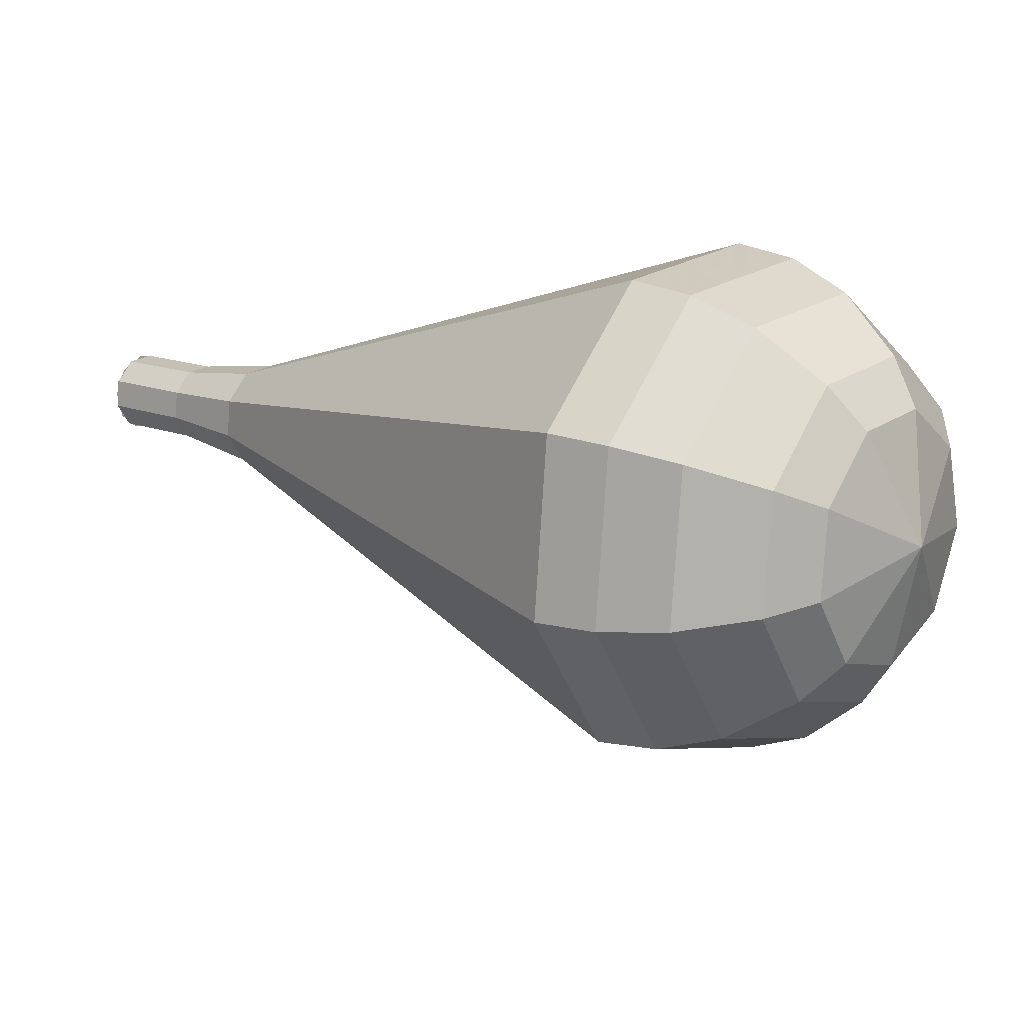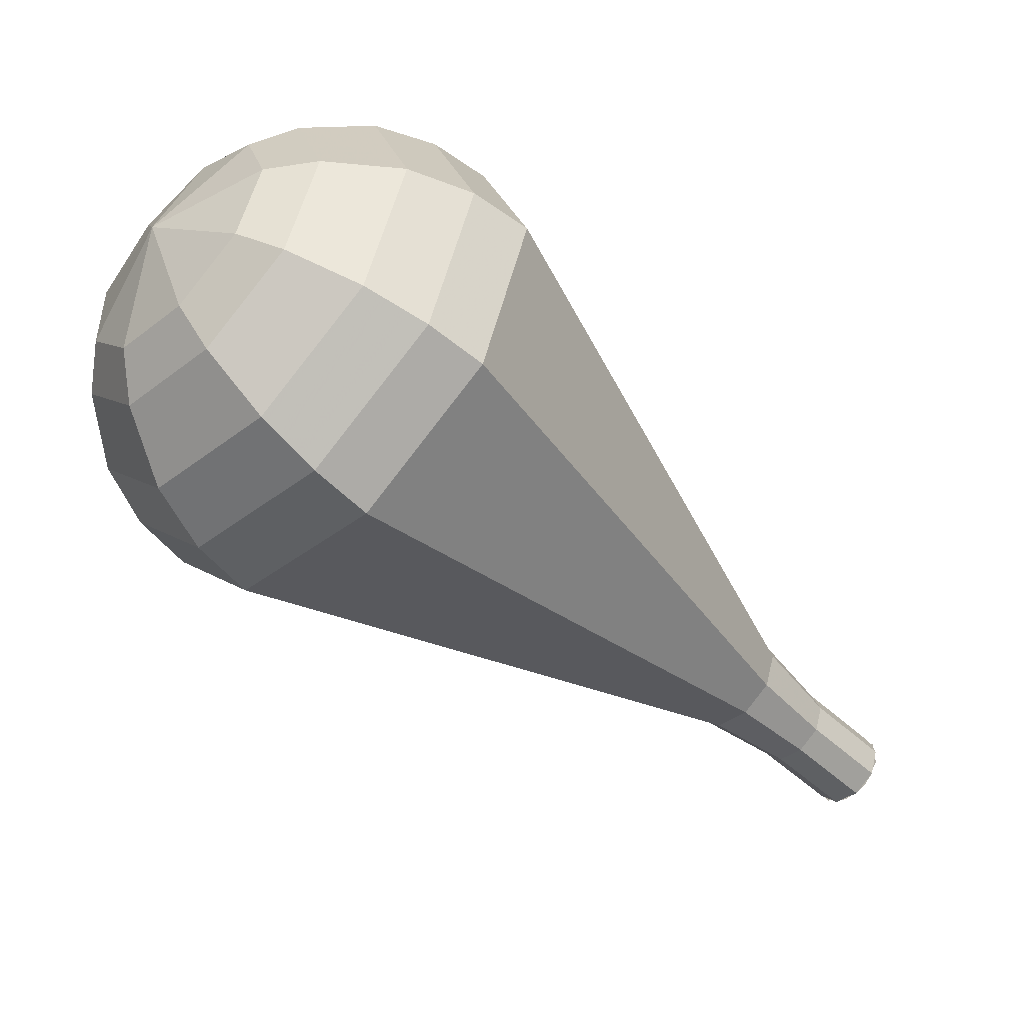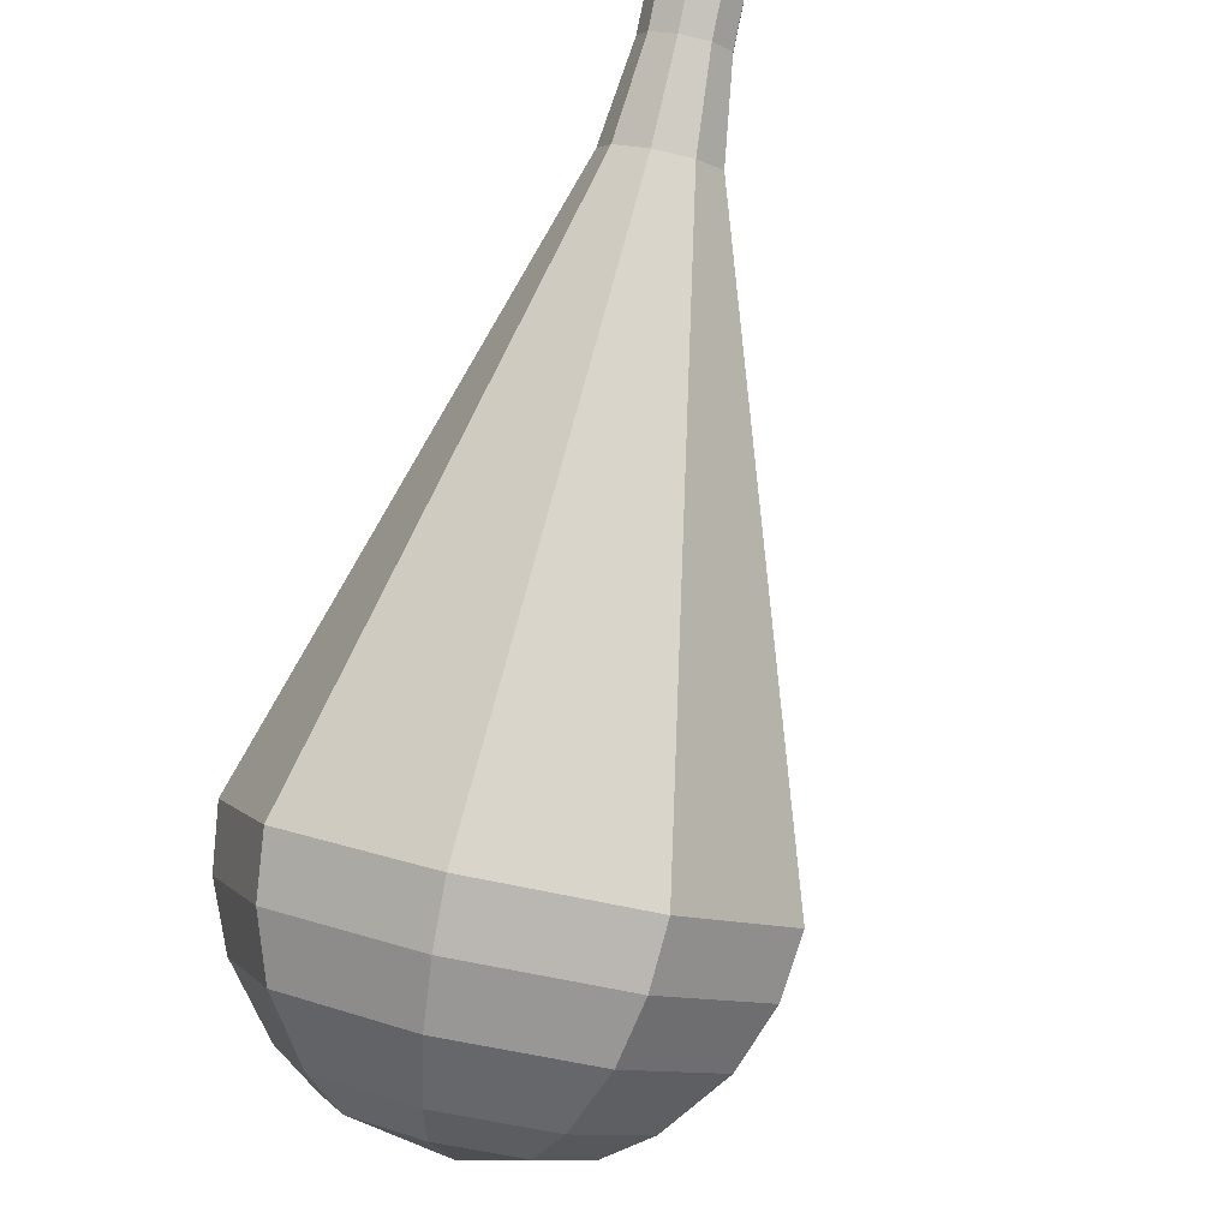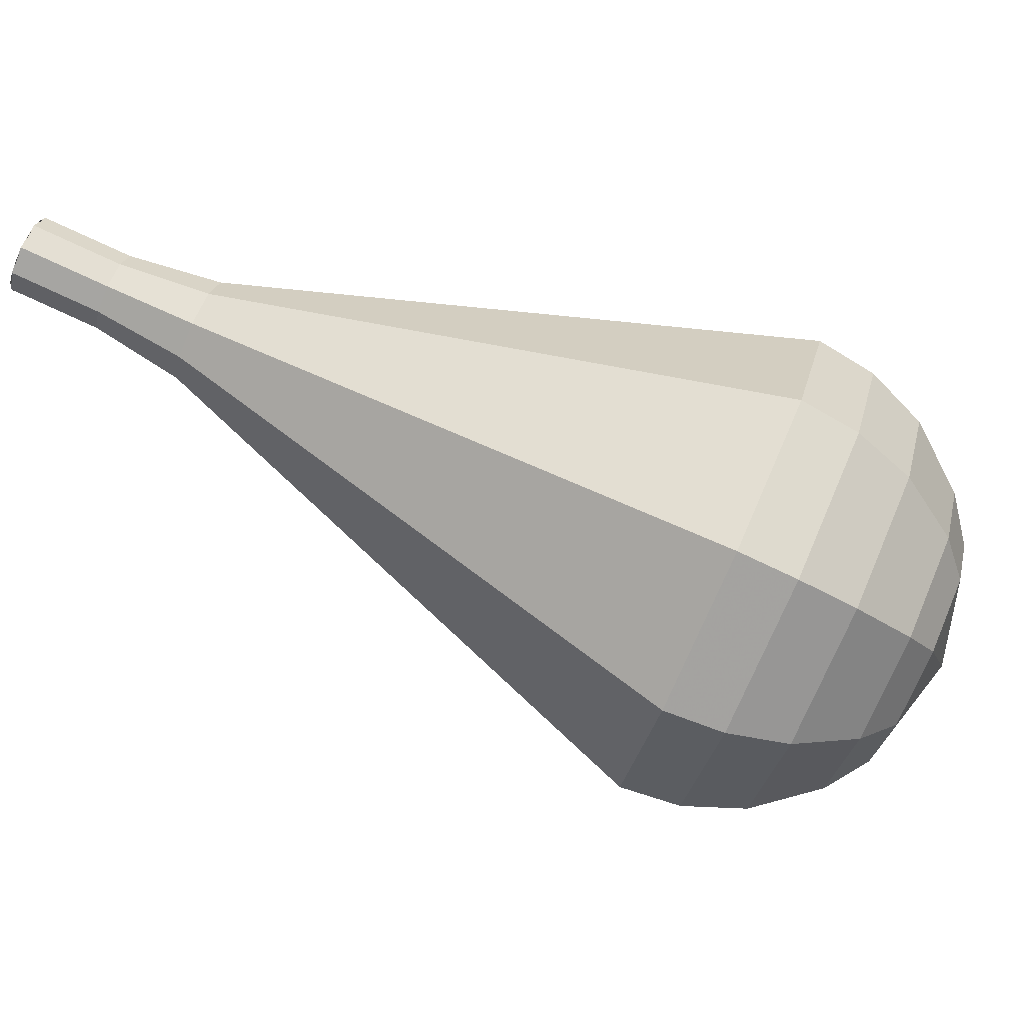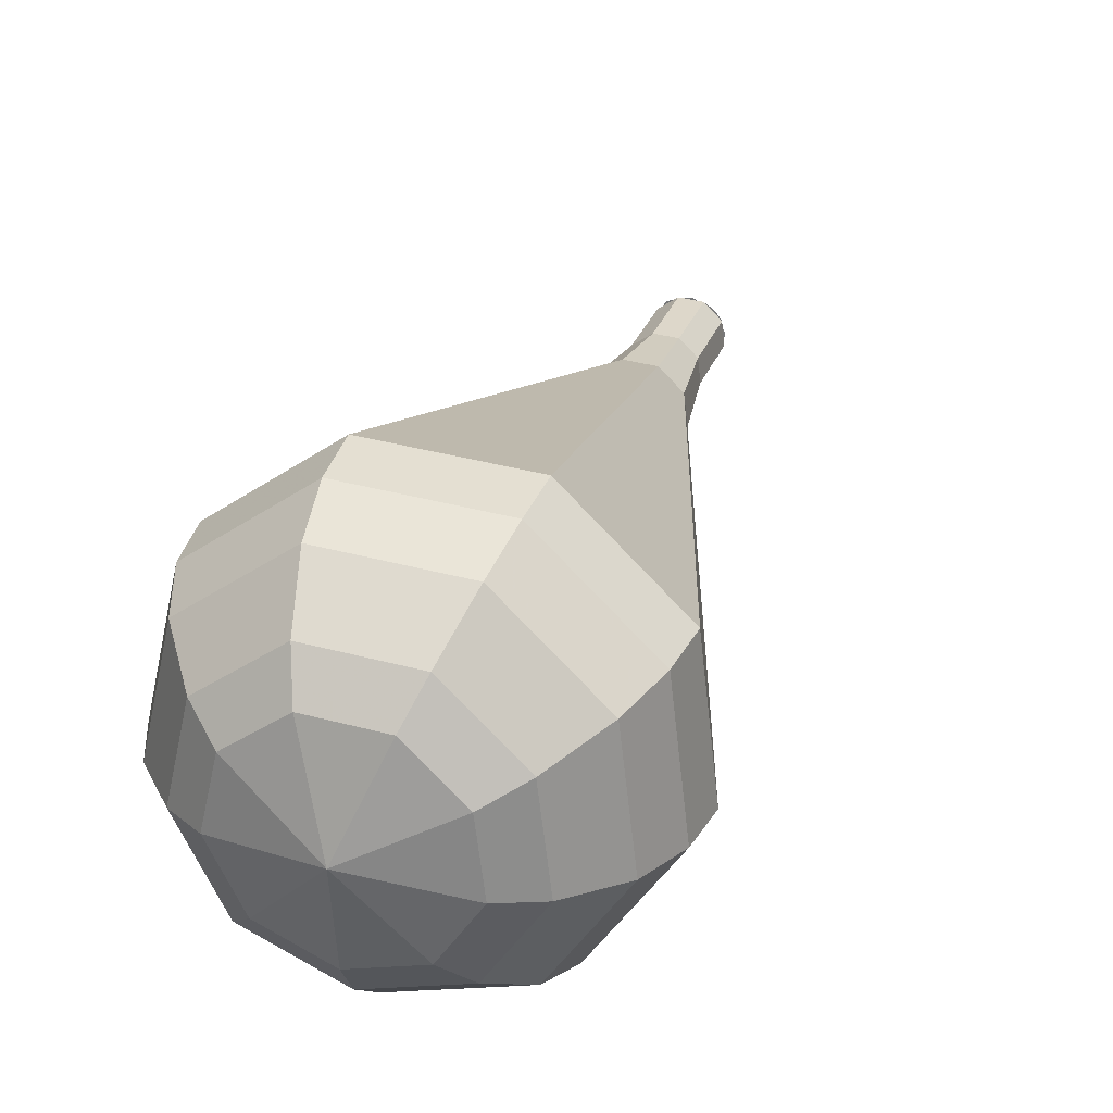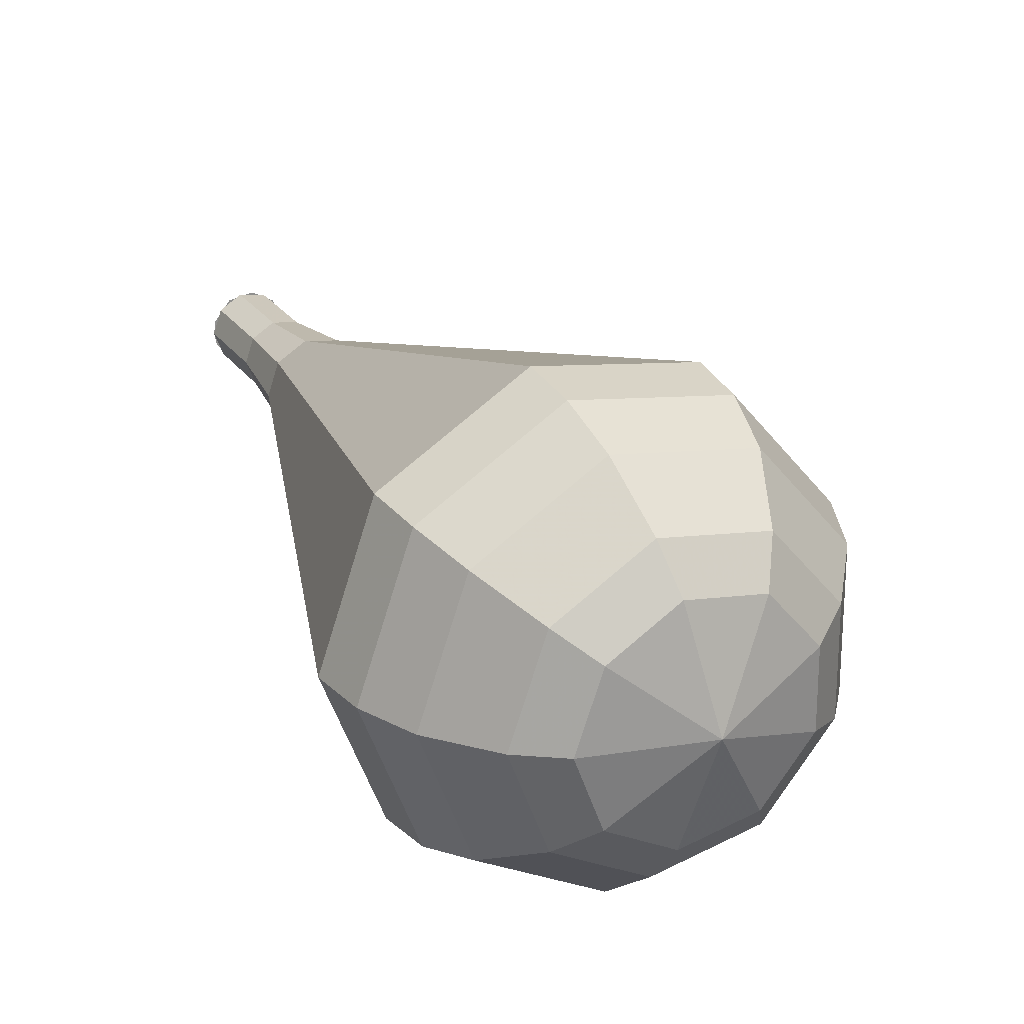
<metadata>
{"format":"obj","ext":"obj","renderer":"f3d","projection":"perspective","resolution":1024,"background":"white","views":[{"elev":-16.7,"azim":-11.2,"up":"+Z"},{"elev":-78.2,"azim":91.9,"up":"+Z"},{"elev":45.5,"azim":133.3,"up":"+Y"},{"elev":-41.4,"azim":-61.0,"up":"+Z"},{"elev":-16.3,"azim":142.1,"up":"+Y"},{"elev":-24.2,"azim":78.4,"up":"+Y"}]}
</metadata>
<code>
g tube1
v 133.6 146.8 159.9
v 133.2 146.8 159.1
v 132.6 146.3 158.7
v 132.1 145.7 158.8
v 131.8 145.2 159.5
v 132 145 160.3
v 132.6 145.2 160.9
v 133.2 145.8 161
v 133.6 146.4 160.6
v 133.6 146.8 159.9
v 131.9 145 159.9
v 131.9 145.4 159.1
v 132.3 146 158.7
v 133 146.6 158.8
v 133.5 146.8 159.5
v 133.7 146.6 160.3
v 133.5 146.1 160.9
v 132.9 145.4 161
v 132.3 145 160.6
v 131.9 145 159.9
v 133.8 143 158.9
v 133.8 143.4 158.1
v 134.2 144.1 157.7
v 134.9 144.6 157.9
v 135.4 144.8 158.5
v 135.6 144.6 159.3
v 135.4 144.1 159.9
v 134.8 143.5 160
v 134.2 143.1 159.6
v 133.8 143 158.9
v 135.4 140.8 157.9
v 135.4 141.3 156.9
v 136 142.1 156.4
v 136.8 142.8 156.5
v 137.6 143.1 157.4
v 137.8 142.9 158.4
v 137.5 142.1 159.2
v 136.7 141.3 159.4
v 135.9 140.8 158.9
v 135.4 140.8 157.9
v 136.6 138.1 156.9
v 136.6 139 155.3
v 137.5 140.2 154.5
v 138.9 141.4 154.8
v 140 141.9 156.1
v 140.5 141.4 157.8
v 139.9 140.3 159.1
v 138.7 139 159.4
v 137.4 138.1 158.5
v 136.6 138.1 156.9
v 137.8 135.5 155.9
v 137.8 136.6 153.8
v 139.1 138.4 152.6
v 141 140 153
v 142.5 140.6 154.8
v 143.1 140 157.1
v 142.4 138.4 158.9
v 140.8 136.7 159.3
v 138.9 135.5 158.1
v 137.8 135.5 155.9
v 140.2 130.1 154
v 140.3 131.9 150.6
v 142.2 134.6 148.8
v 145.1 137.1 149.4
v 147.5 138 152.2
v 148.4 137.1 155.8
v 147.3 134.7 158.5
v 144.8 132 159.1
v 141.9 130.2 157.3
v 140.2 130.1 154
v 142.6 124.8 152
v 142.7 127.2 147.5
v 145.3 130.9 145
v 149.2 134.2 145.9
v 152.5 135.5 149.6
v 153.7 134.3 154.4
v 152.2 131 158.1
v 148.8 127.3 159
v 145 124.9 156.5
v 142.6 124.8 152
v 144 123.7 151.4
v 144.1 126 147
v 146.6 129.6 144.6
v 150.4 132.8 145.4
v 153.6 134.1 149
v 154.7 132.8 153.7
v 153.3 129.7 157.3
v 150 126.1 158.1
v 146.3 123.7 155.8
v 144 123.7 151.4
v 145.8 123 150.7
v 145.9 125 146.8
v 148.1 128.2 144.7
v 151.5 131.1 145.4
v 154.3 132.2 148.6
v 155.4 131.1 152.8
v 154.1 128.3 156
v 151.1 125.1 156.8
v 147.8 123 154.7
v 145.8 123 150.7
v 148.1 122.7 150.1
v 148.2 124.3 147.1
v 149.9 126.8 145.5
v 152.5 128.9 146.1
v 154.6 129.8 148.5
v 155.4 129 151.7
v 154.5 126.9 154.2
v 152.2 124.4 154.7
v 149.7 122.8 153.1
v 148.1 122.7 150.1
v 149.7 123 149.8
v 149.7 124.2 147.6
v 151 126 146.4
v 152.9 127.6 146.8
v 154.5 128.2 148.6
v 155 127.6 151
v 154.3 126 152.8
v 152.7 124.2 153.2
v 150.8 123 152
v 149.7 123 149.8
v 152.9 124.9 149.5
v 152.9 124.9 149.5
v 152.9 124.9 149.5
v 152.9 124.9 149.5
v 152.9 124.9 149.5
v 152.9 124.9 149.5
v 152.9 124.9 149.5
v 152.9 124.9 149.5
v 152.9 124.9 149.5
v 152.9 124.9 149.5
f 1 2 12
f 12 11 1
f 2 3 13
f 13 12 2
f 3 4 14
f 14 13 3
f 4 5 15
f 15 14 4
f 5 6 16
f 16 15 5
f 6 7 17
f 17 16 6
f 7 8 18
f 18 17 7
f 8 9 19
f 19 18 8
f 9 10 20
f 20 19 9
f 11 12 22
f 22 21 11
f 12 13 23
f 23 22 12
f 13 14 24
f 24 23 13
f 14 15 25
f 25 24 14
f 15 16 26
f 26 25 15
f 16 17 27
f 27 26 16
f 17 18 28
f 28 27 17
f 18 19 29
f 29 28 18
f 19 20 30
f 30 29 19
f 21 22 32
f 32 31 21
f 22 23 33
f 33 32 22
f 23 24 34
f 34 33 23
f 24 25 35
f 35 34 24
f 25 26 36
f 36 35 25
f 26 27 37
f 37 36 26
f 27 28 38
f 38 37 27
f 28 29 39
f 39 38 28
f 29 30 40
f 40 39 29
f 31 32 42
f 42 41 31
f 32 33 43
f 43 42 32
f 33 34 44
f 44 43 33
f 34 35 45
f 45 44 34
f 35 36 46
f 46 45 35
f 36 37 47
f 47 46 36
f 37 38 48
f 48 47 37
f 38 39 49
f 49 48 38
f 39 40 50
f 50 49 39
f 41 42 52
f 52 51 41
f 42 43 53
f 53 52 42
f 43 44 54
f 54 53 43
f 44 45 55
f 55 54 44
f 45 46 56
f 56 55 45
f 46 47 57
f 57 56 46
f 47 48 58
f 58 57 47
f 48 49 59
f 59 58 48
f 49 50 60
f 60 59 49
f 51 52 62
f 62 61 51
f 52 53 63
f 63 62 52
f 53 54 64
f 64 63 53
f 54 55 65
f 65 64 54
f 55 56 66
f 66 65 55
f 56 57 67
f 67 66 56
f 57 58 68
f 68 67 57
f 58 59 69
f 69 68 58
f 59 60 70
f 70 69 59
f 61 62 72
f 72 71 61
f 62 63 73
f 73 72 62
f 63 64 74
f 74 73 63
f 64 65 75
f 75 74 64
f 65 66 76
f 76 75 65
f 66 67 77
f 77 76 66
f 67 68 78
f 78 77 67
f 68 69 79
f 79 78 68
f 69 70 80
f 80 79 69
f 71 72 82
f 82 81 71
f 72 73 83
f 83 82 72
f 73 74 84
f 84 83 73
f 74 75 85
f 85 84 74
f 75 76 86
f 86 85 75
f 76 77 87
f 87 86 76
f 77 78 88
f 88 87 77
f 78 79 89
f 89 88 78
f 79 80 90
f 90 89 79
f 81 82 92
f 92 91 81
f 82 83 93
f 93 92 82
f 83 84 94
f 94 93 83
f 84 85 95
f 95 94 84
f 85 86 96
f 96 95 85
f 86 87 97
f 97 96 86
f 87 88 98
f 98 97 87
f 88 89 99
f 99 98 88
f 89 90 100
f 100 99 89
f 91 92 102
f 102 101 91
f 92 93 103
f 103 102 92
f 93 94 104
f 104 103 93
f 94 95 105
f 105 104 94
f 95 96 106
f 106 105 95
f 96 97 107
f 107 106 96
f 97 98 108
f 108 107 97
f 98 99 109
f 109 108 98
f 99 100 110
f 110 109 99
f 101 102 112
f 112 111 101
f 102 103 113
f 113 112 102
f 103 104 114
f 114 113 103
f 104 105 115
f 115 114 104
f 105 106 116
f 116 115 105
f 106 107 117
f 117 116 106
f 107 108 118
f 118 117 107
f 108 109 119
f 119 118 108
f 109 110 120
f 120 119 109
f 111 112 122
f 122 121 111
f 112 113 123
f 123 122 112
f 113 114 124
f 124 123 113
f 114 115 125
f 125 124 114
f 115 116 126
f 126 125 115
f 116 117 127
f 127 126 116
f 117 118 128
f 128 127 117
f 118 119 129
f 129 128 118
f 119 120 130
f 130 129 119

</code>
